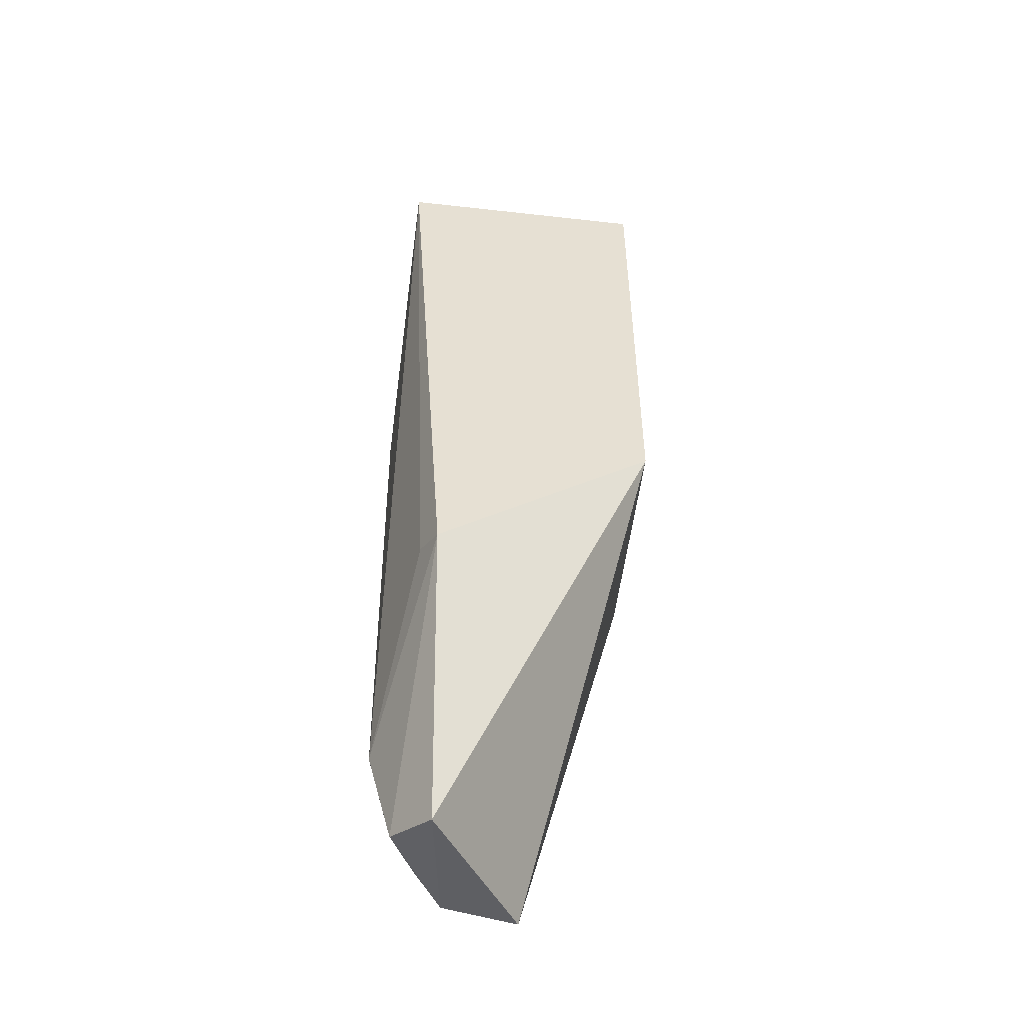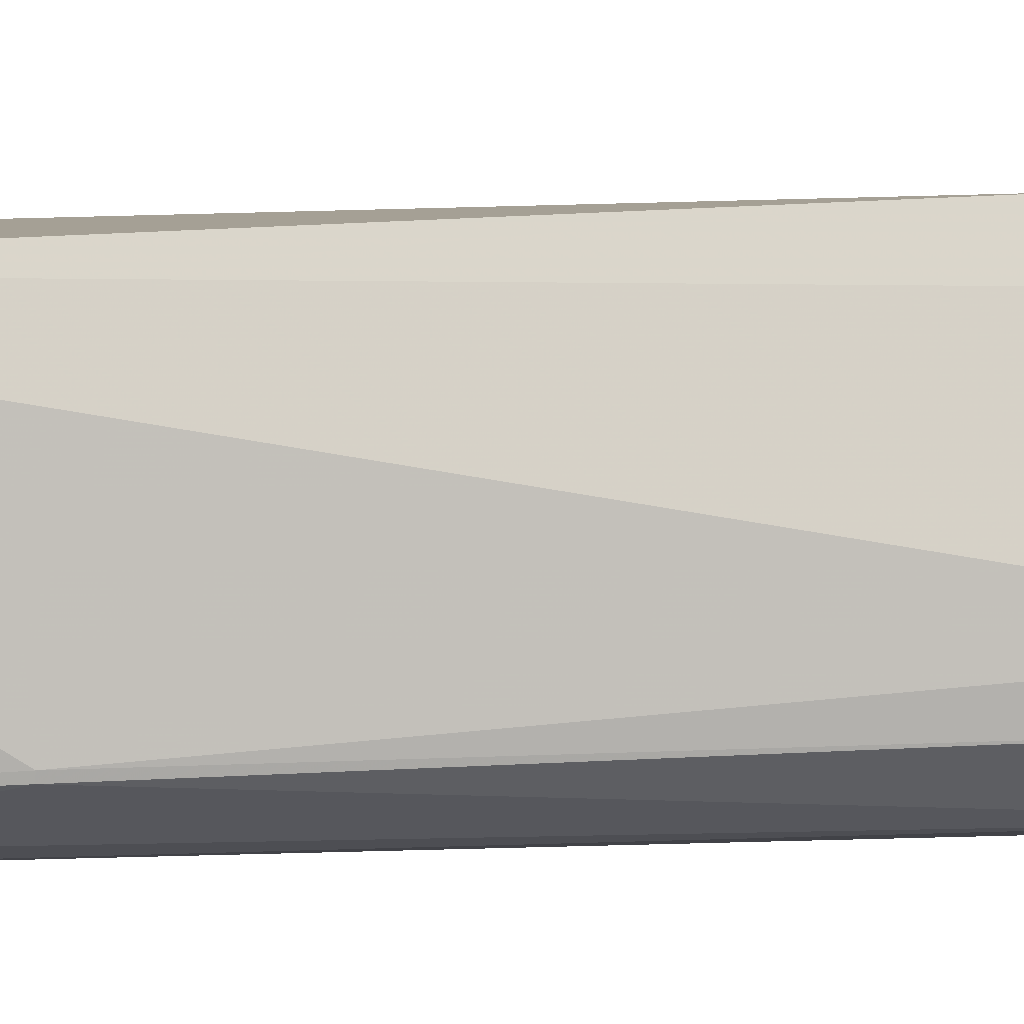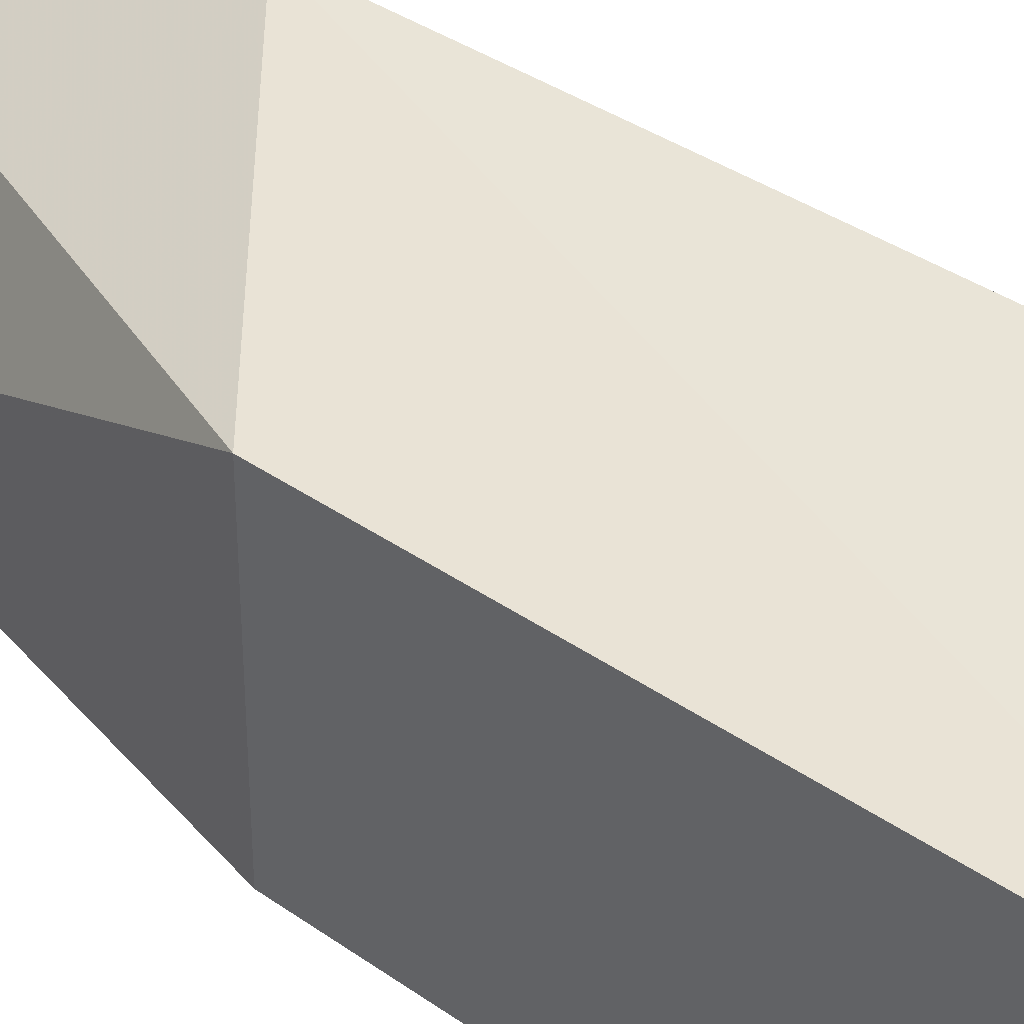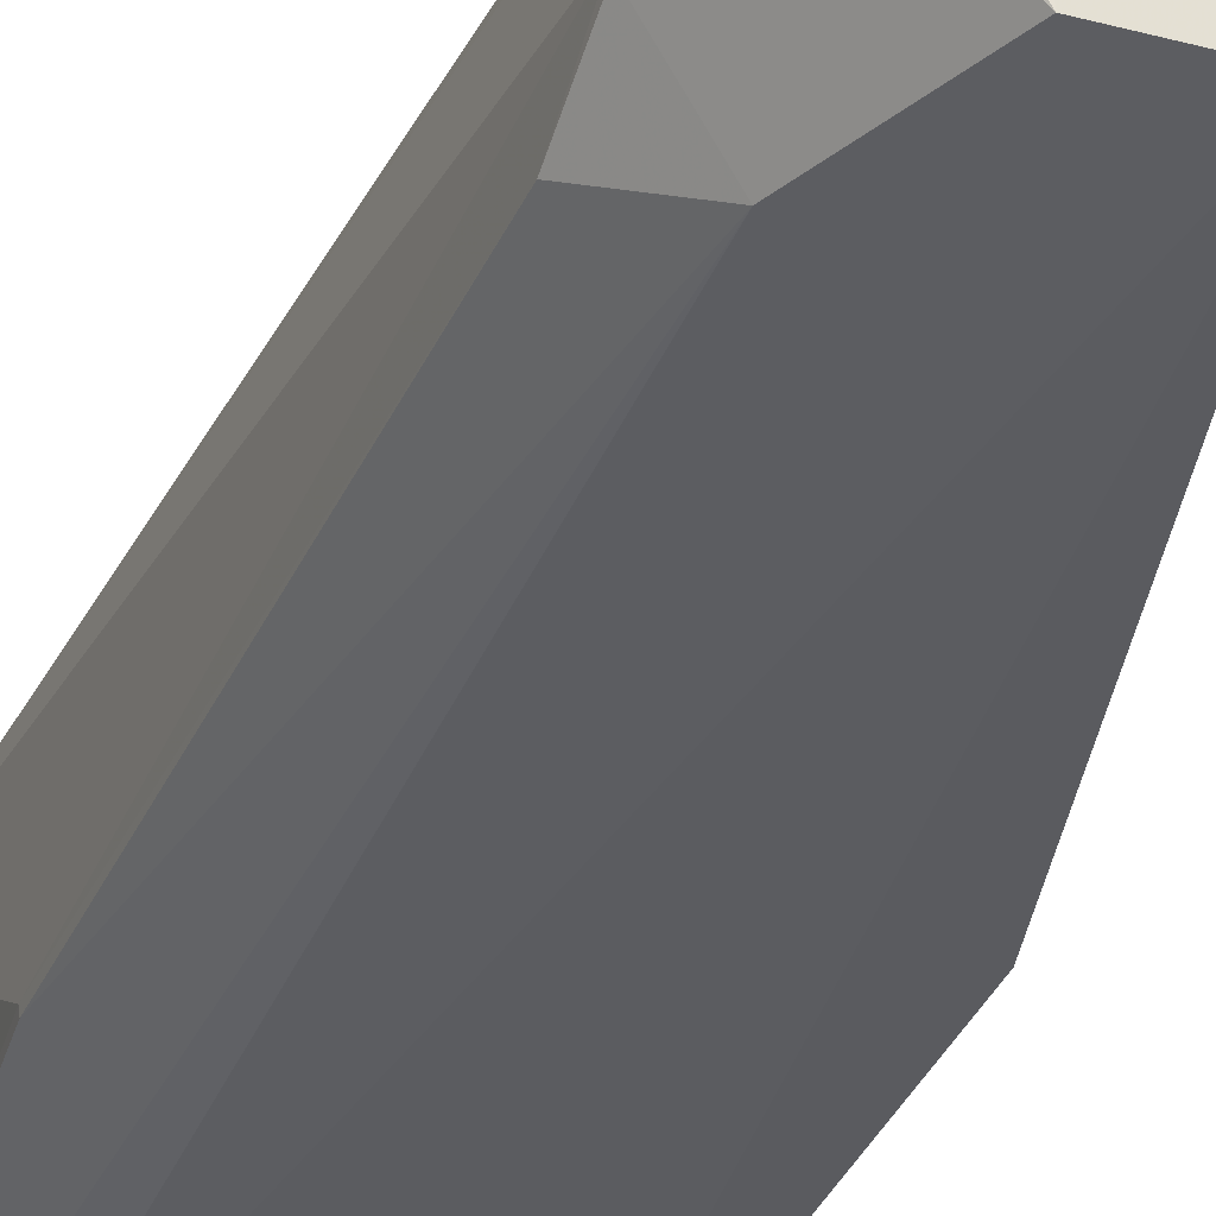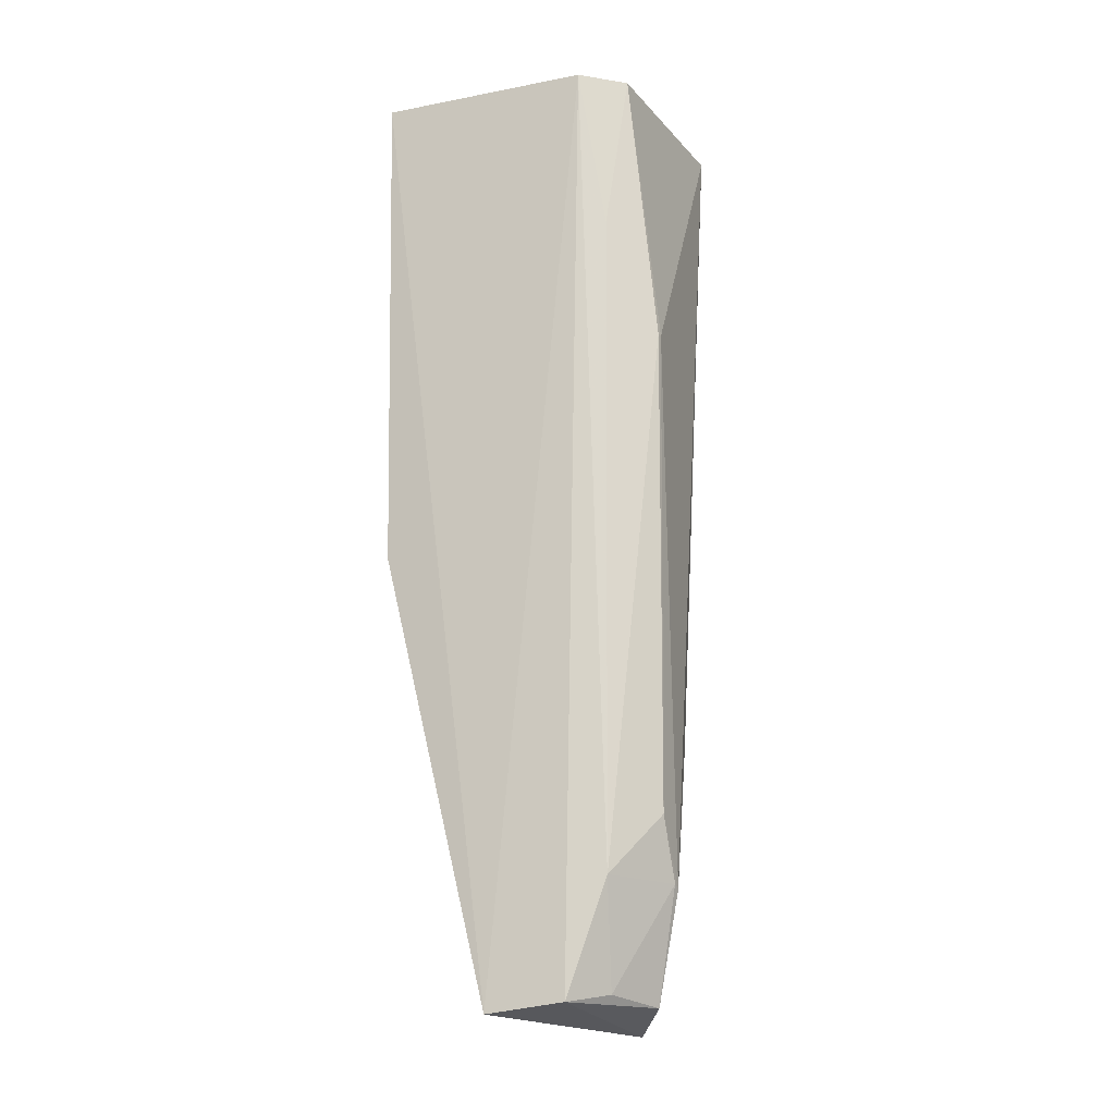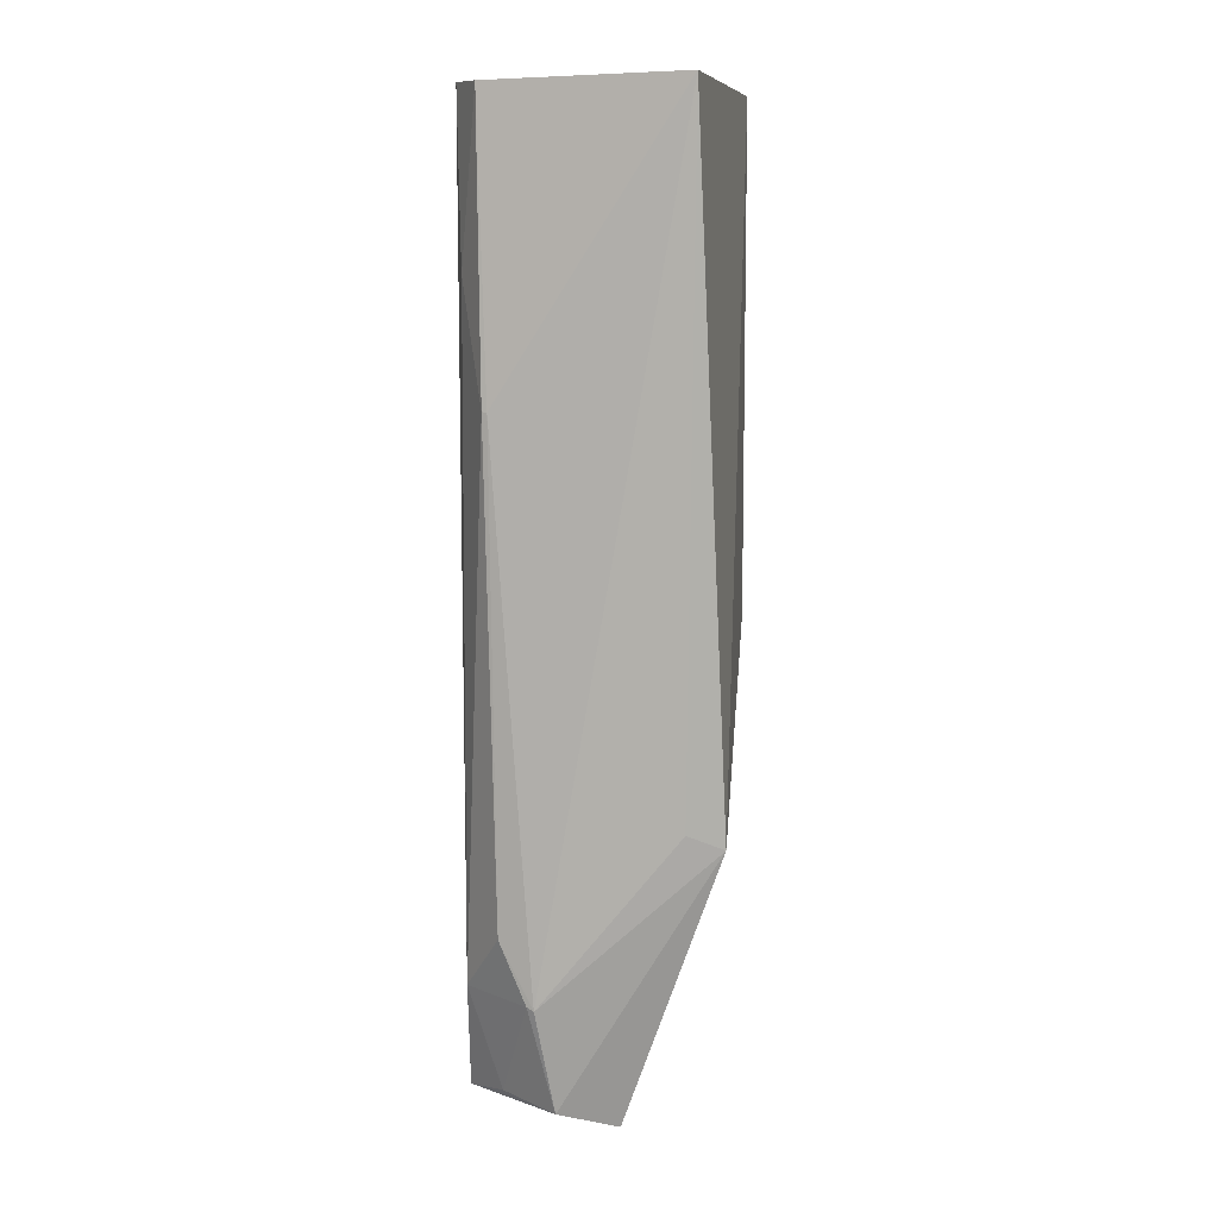
<metadata>
{"format":"obj","ext":"obj","renderer":"f3d","projection":"perspective","resolution":1024,"background":"white","views":[{"elev":-50.6,"azim":-6.4,"up":"+Y"},{"elev":6.3,"azim":-97.2,"up":"+Z"},{"elev":41.0,"azim":130.0,"up":"+Z"},{"elev":-34.9,"azim":-21.5,"up":"+Z"},{"elev":-17.7,"azim":-158.5,"up":"+Y"},{"elev":9.1,"azim":-77.0,"up":"+Y"}]}
</metadata>
<code>
v 0.005795 -0.01387 0.01188
v 0.005795 -0.03767 0.01188
v 0.006173 -0.01383 0.0009369
v -0.003918 -0.01383 0.001068
v -0.006825 -0.0138 0.01197
v 0.0004429 -0.05883 0.0007642
v -0.004722 -0.04624 0.01302
v 0.005767 -0.03768 0.001058
v -0.004127 -0.05943 0.008256
v -0.006916 -0.05022 0.003443
v -0.004988 -0.05305 0.001447
v -0.007198 -0.02745 0.003009
v -0.007003 -0.05332 0.005052
v -0.003172 -0.0584 0.001035
v -0.005975 -0.01395 0.002508
v -0.005126 -0.02184 0.001584
v -0.00582 -0.05839 0.005695
v -0.005424 -0.0455 0.01138
v -0.007237 -0.02746 0.003257
v -0.00697 -0.05314 0.004714
v -0.004588 -0.05799 0.002952
f 1 2 3
f 5 1 3
f 5 3 4
f 6 4 3
f 7 2 1
f 7 1 5
f 8 6 3
f 8 3 2
f 8 2 6
f 9 6 2
f 9 2 7
f 12 11 10
f 14 11 4
f 14 4 6
f 14 6 9
f 15 5 4
f 16 4 11
f 16 11 12
f 16 15 4
f 16 12 15
f 17 9 7
f 17 7 13
f 17 14 9
f 18 13 7
f 18 7 5
f 18 5 13
f 19 12 10
f 19 10 13
f 19 13 5
f 19 15 12
f 19 5 15
f 20 13 10
f 20 10 11
f 20 17 13
f 21 20 11
f 21 11 14
f 21 14 17
f 21 17 20

</code>
